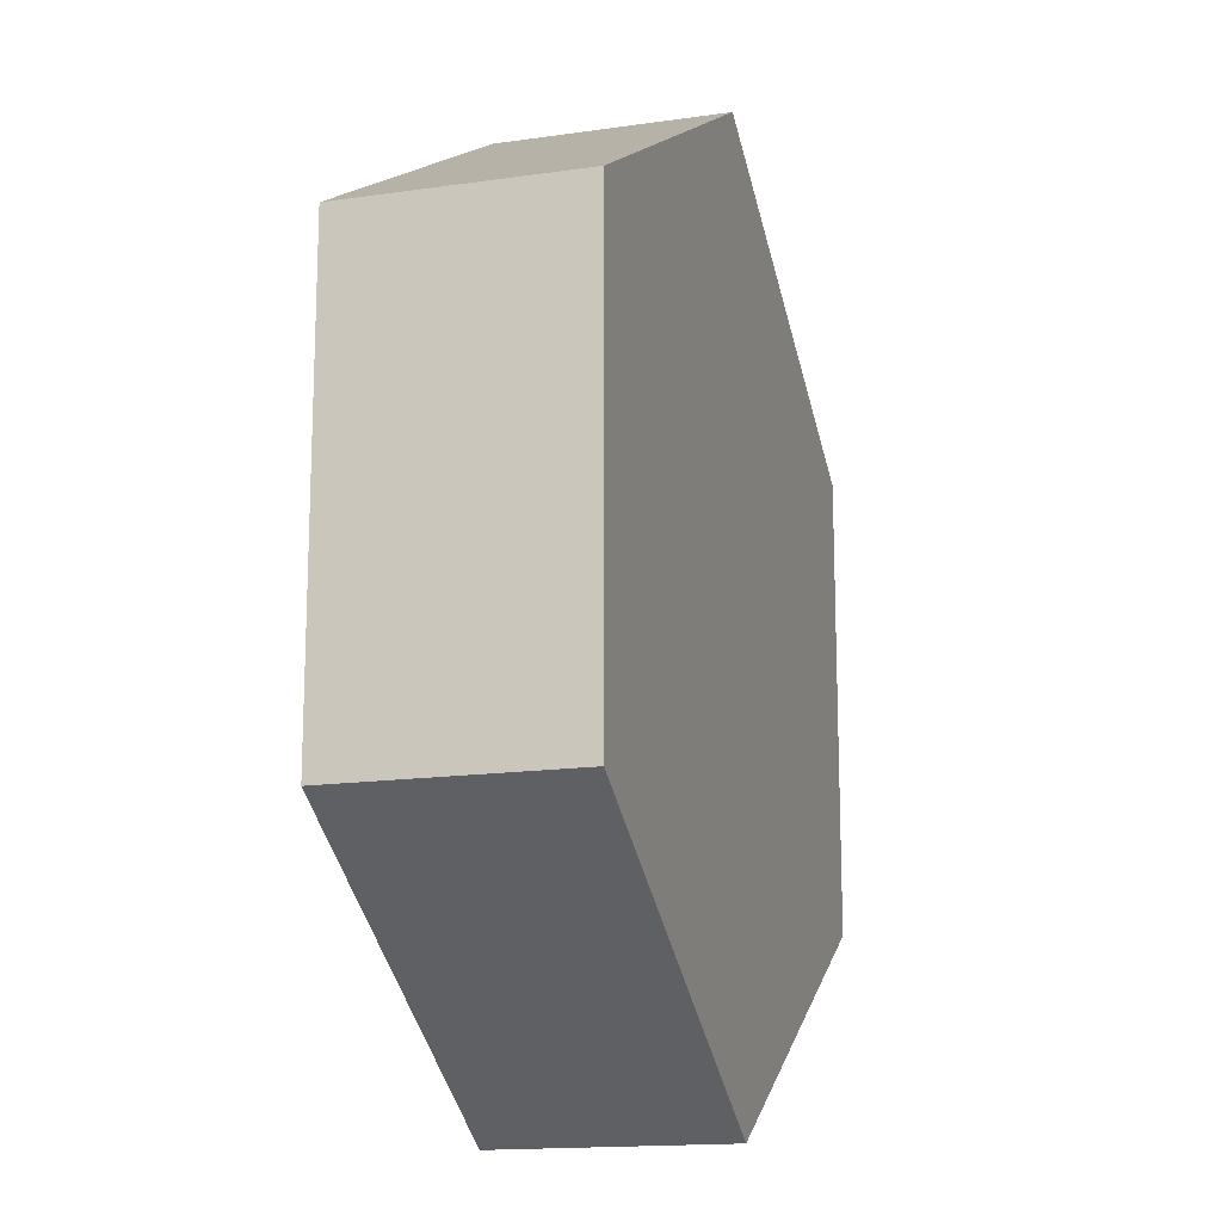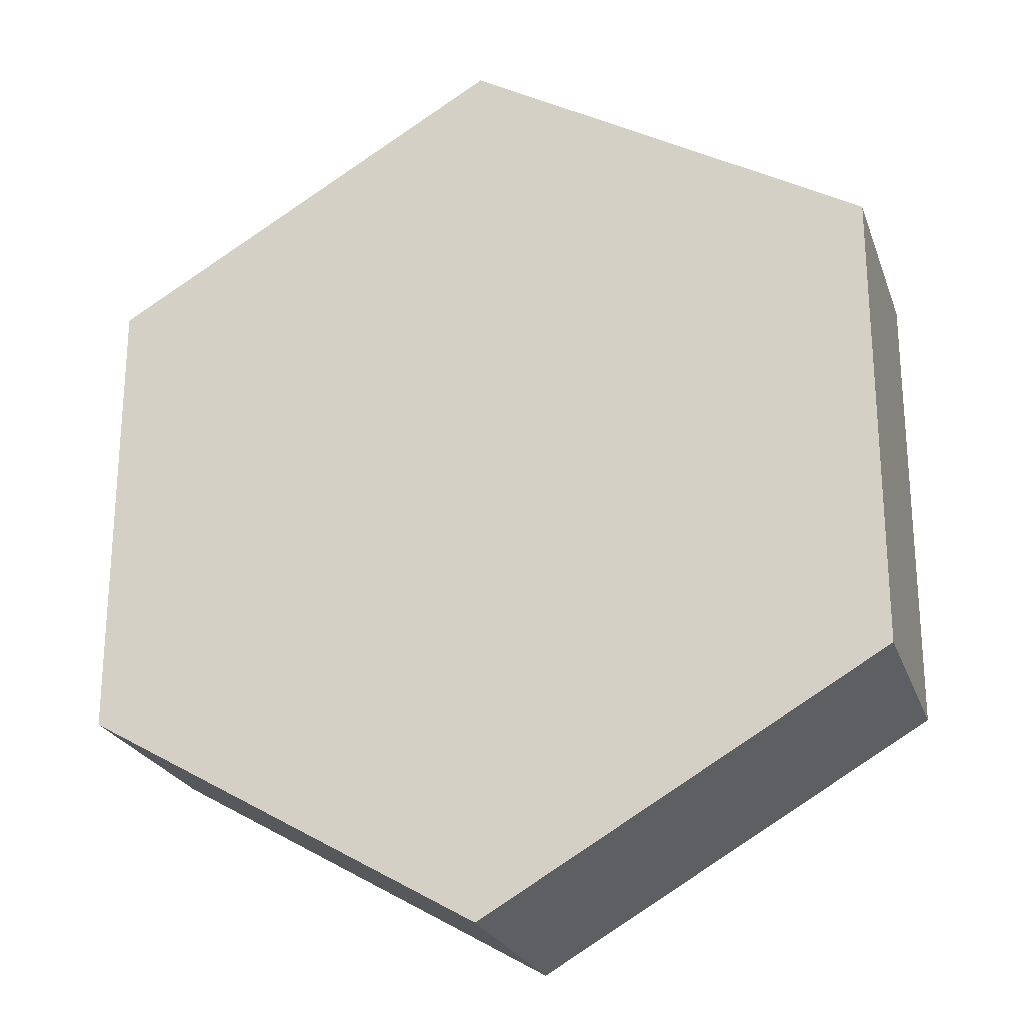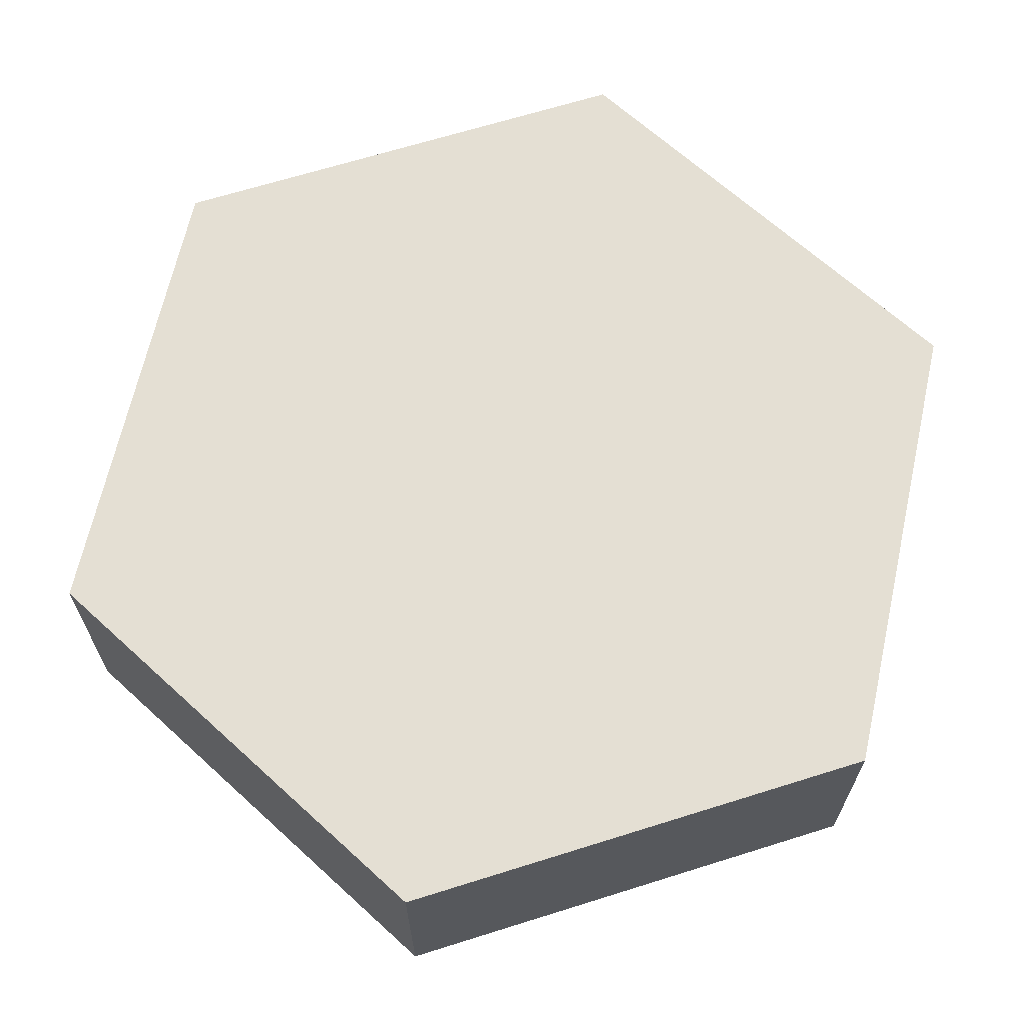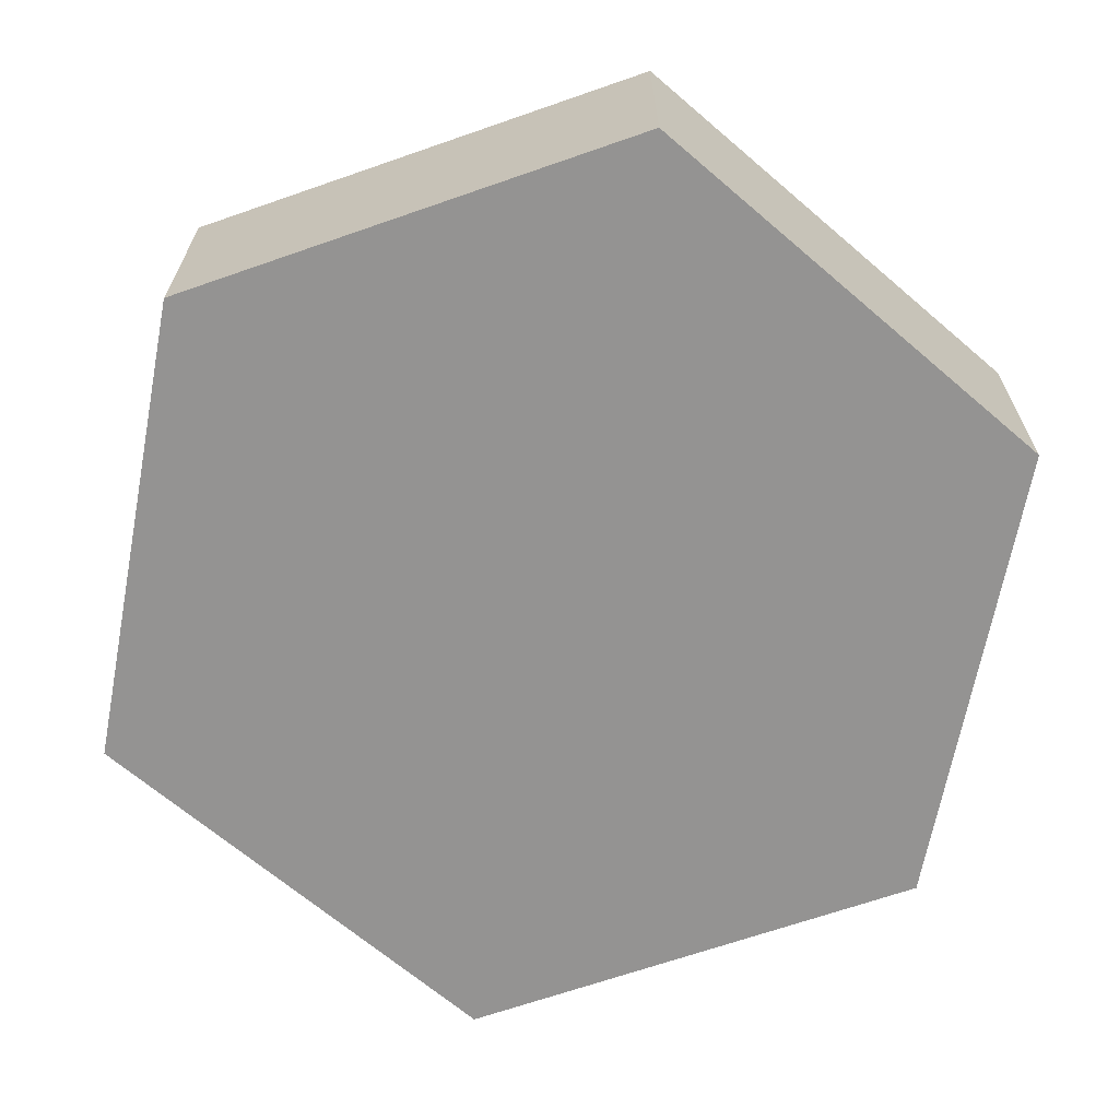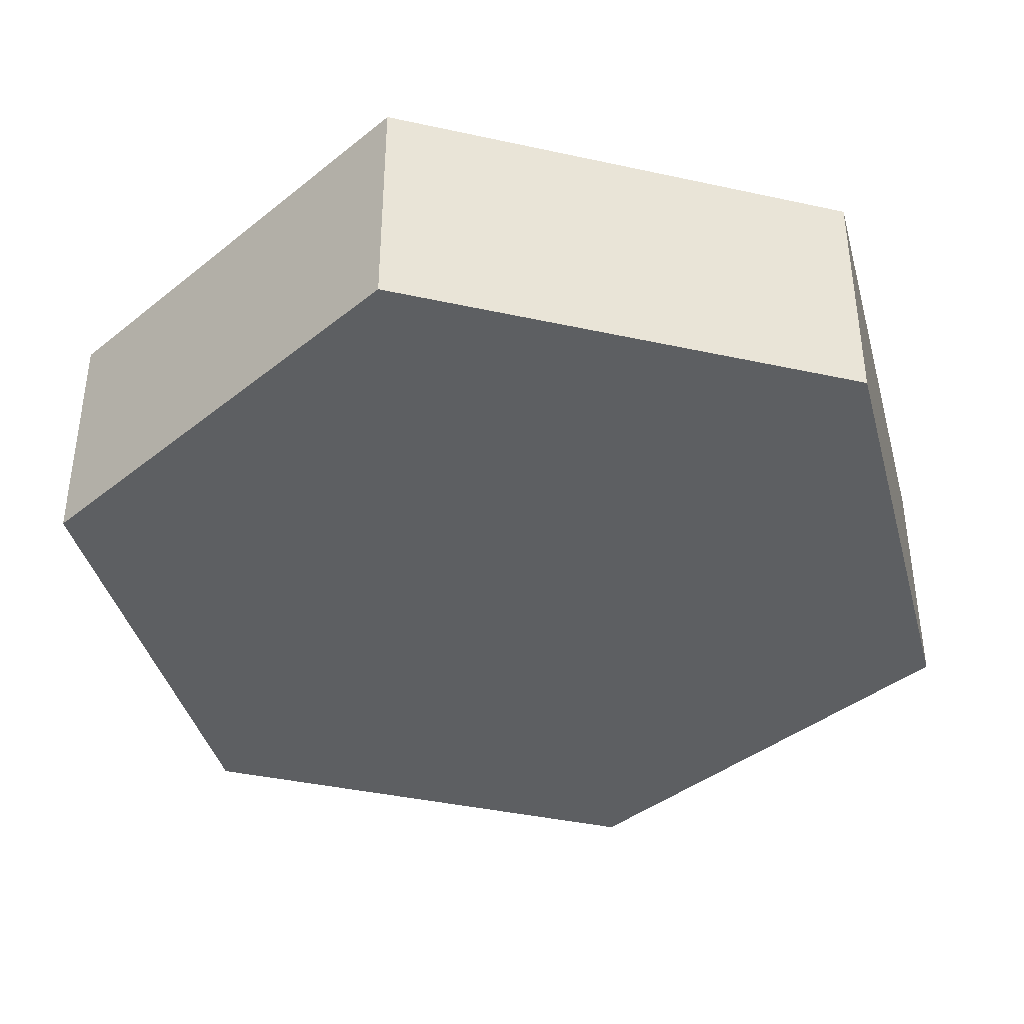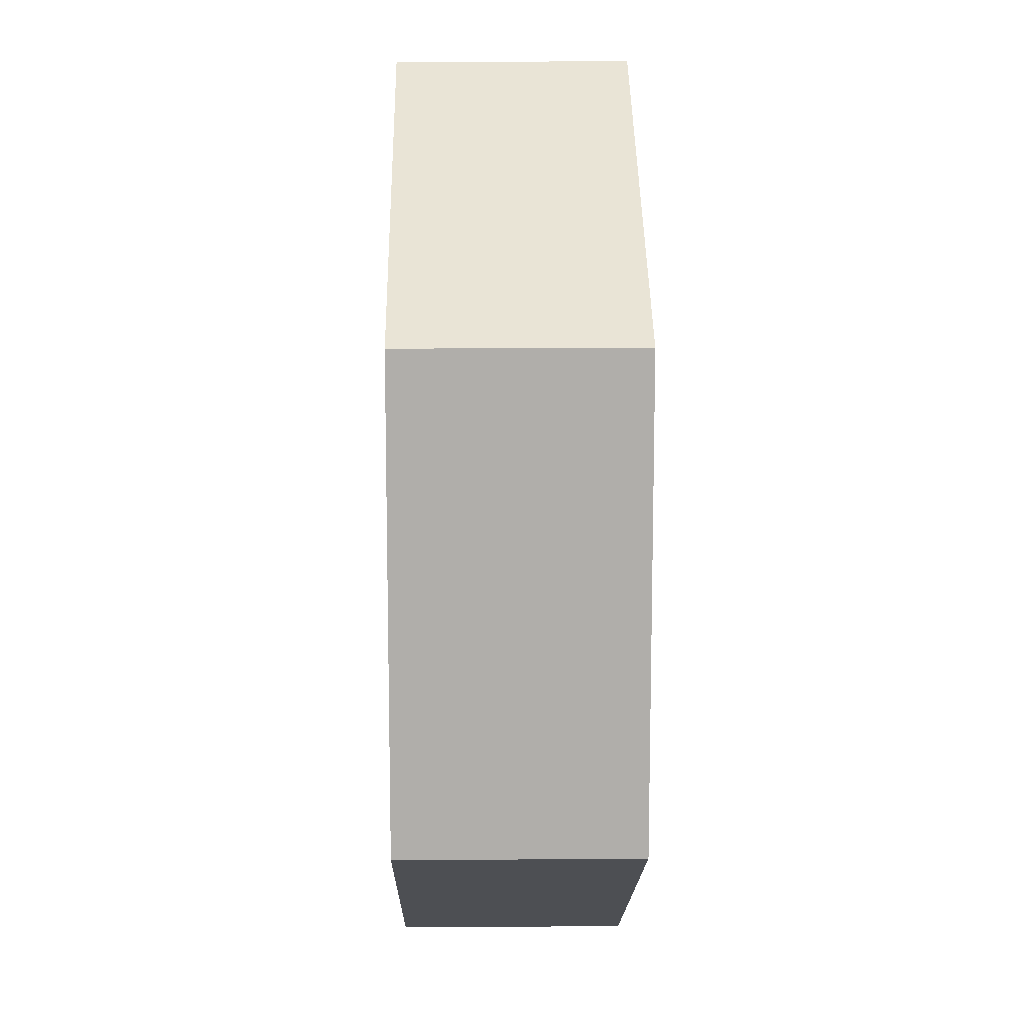
<metadata>
{"format":"obj","ext":"obj","renderer":"f3d","projection":"perspective","resolution":1024,"background":"white","views":[{"elev":-15.7,"azim":-73.2,"up":"+Z"},{"elev":-23.9,"azim":17.1,"up":"+Z"},{"elev":66.4,"azim":-47.5,"up":"+Y"},{"elev":-66.8,"azim":49.3,"up":"+Y"},{"elev":-39.7,"azim":-45.2,"up":"+Y"},{"elev":12.4,"azim":89.0,"up":"+Z"}]}
</metadata>
<code>
o Hexagon.015
v 0 0 -0.962
v -0.8331 0 -0.481
v -0.8331 0 0.481
v 0 0 0.962
v 0.8331 0 0.481
v 0.8331 0 -0.481
v 0 -0.5 -1
v -0.866 -0.5 -0.5
v -0.866 -0.5 0.5
v 0 -0.5 1
v 0.866 -0.5 0.5
v 0.866 -0.5 -0.5
v 0.866 -0.025 0.5
v 0.866 -0.025 -0.5
v -0.866 -0.025 0.5
v 0 -0.025 1
v 0 -0.025 -1
v -0.866 -0.025 -0.5
v -0.866 0 -0.5
v 0 0 -1
v -0.866 0 0.5
v 0 0 1
v 0.866 0 0.5
v 0.866 0 -0.5
f 1 2 5 6
f 3 4 5 2
f 7 12 11 8
f 9 8 11 10
f 14 13 11 12
f 16 15 9 10
f 18 17 7 8
f 17 14 12 7
f 13 16 10 11
f 15 18 8 9
f 21 19 18 15
f 23 22 16 13
f 20 24 14 17
f 19 20 17 18
f 22 21 15 16
f 24 23 13 14
f 2 1 20 19
f 3 2 19 21
f 4 3 21 22
f 5 4 22 23
f 6 5 23 24
f 1 6 24 20

</code>
